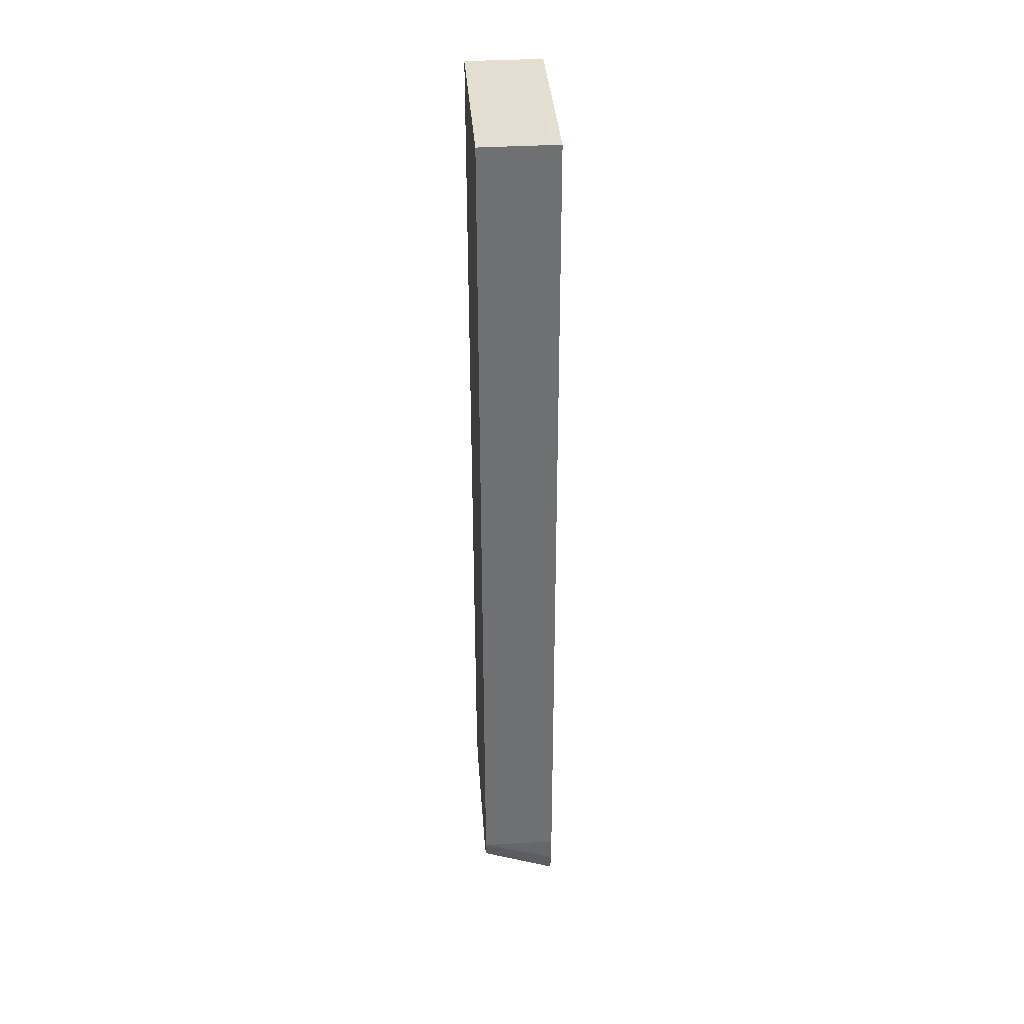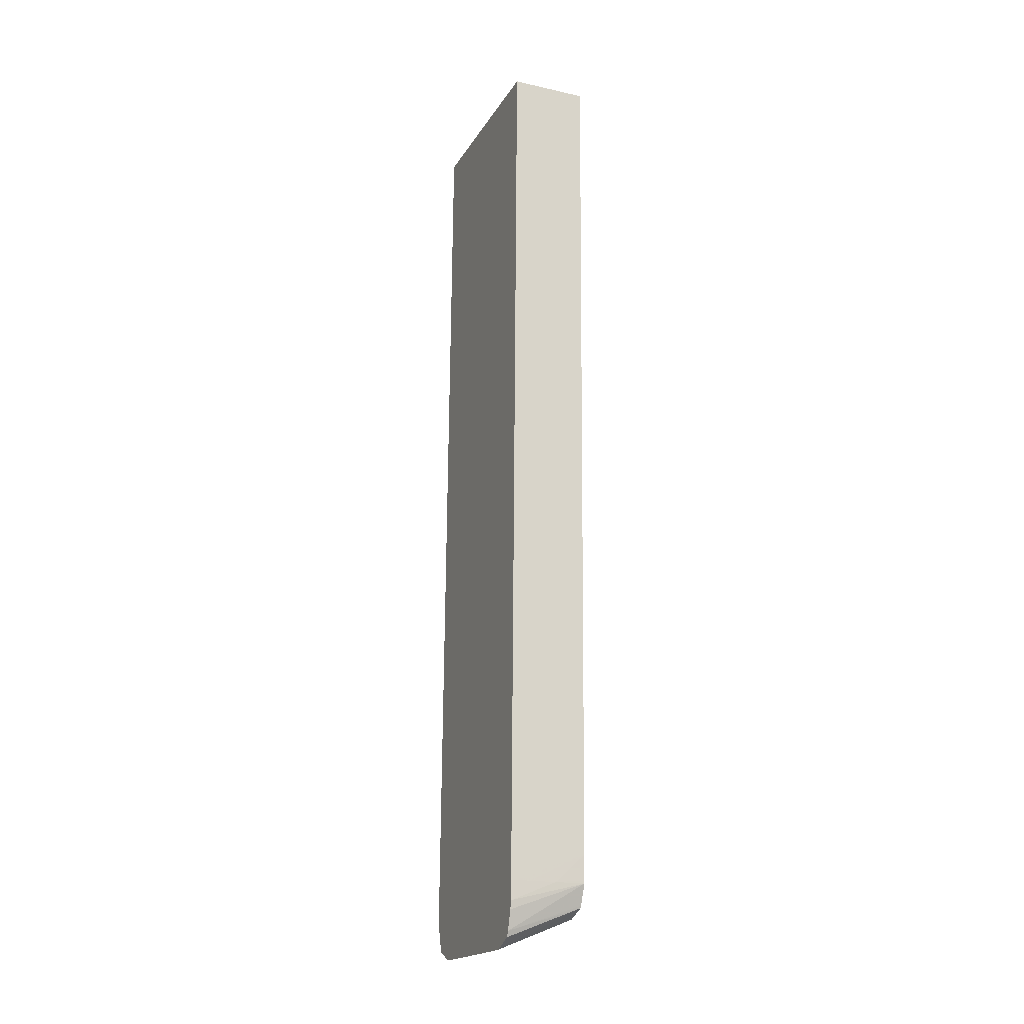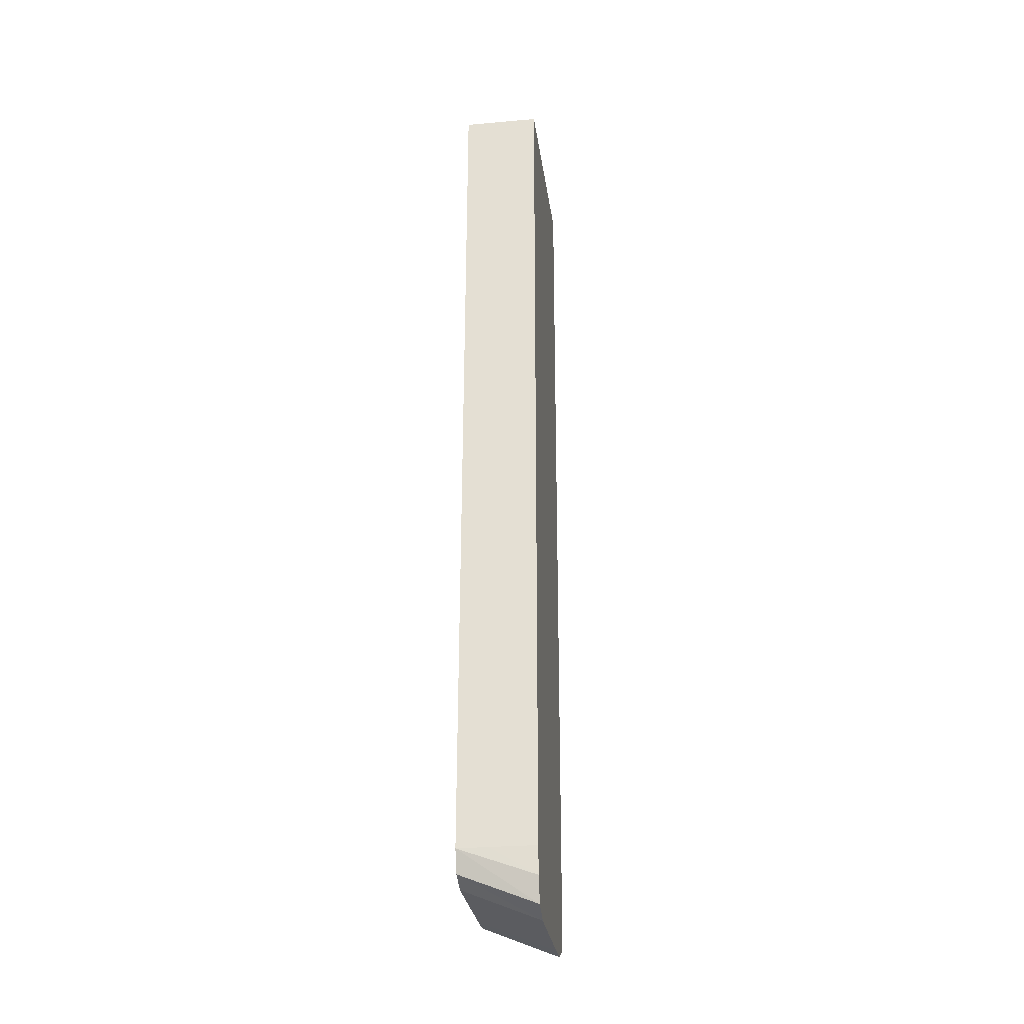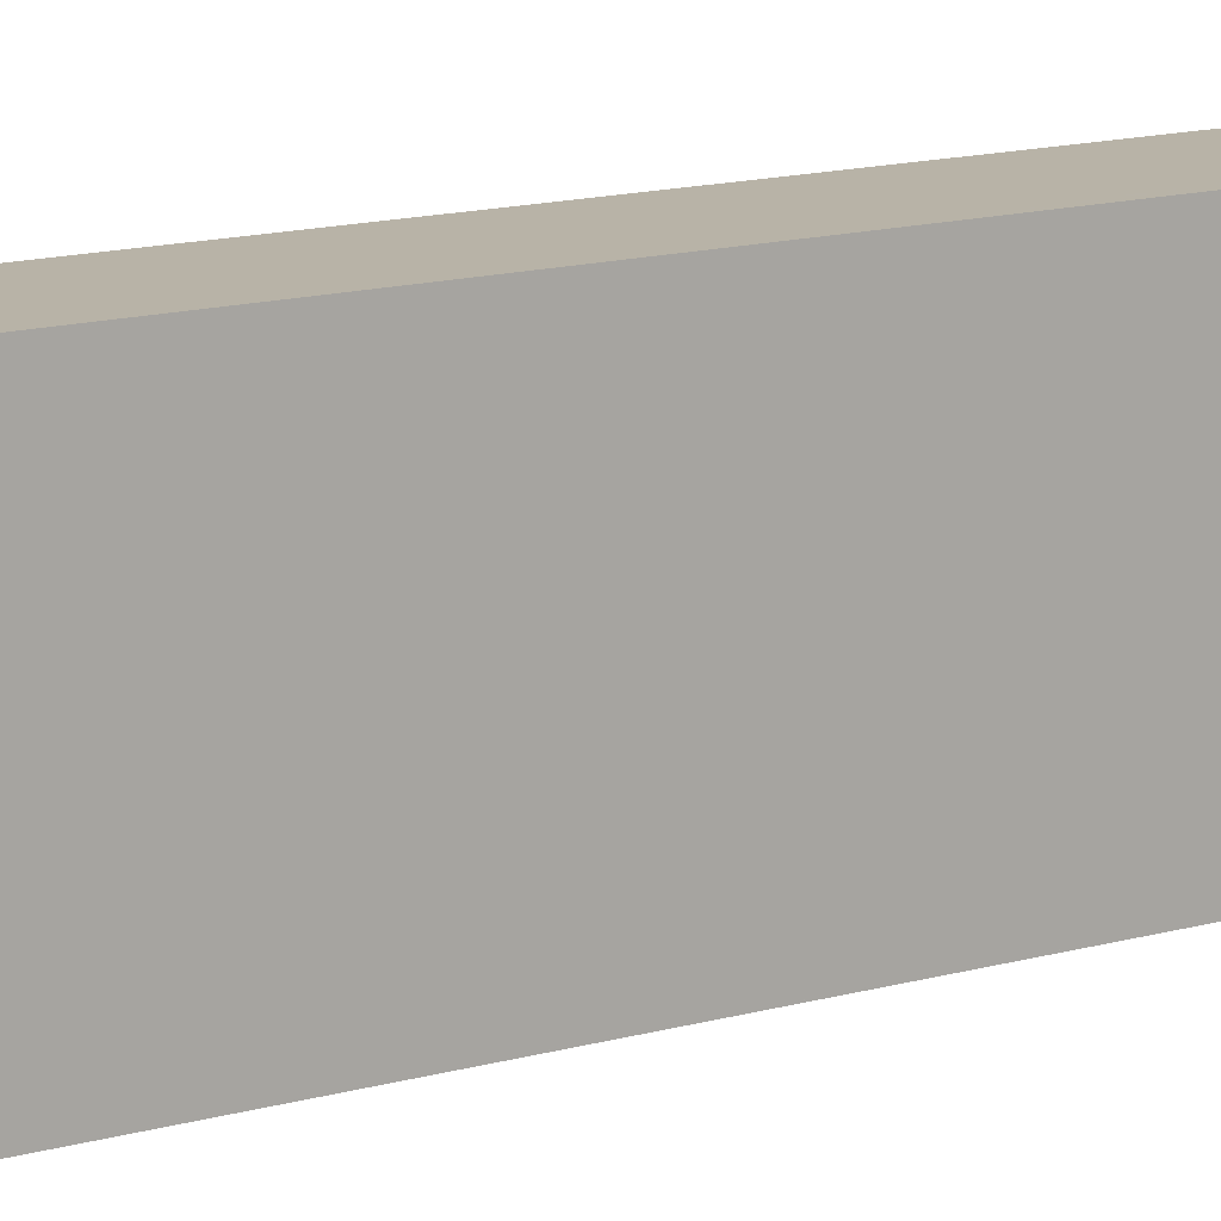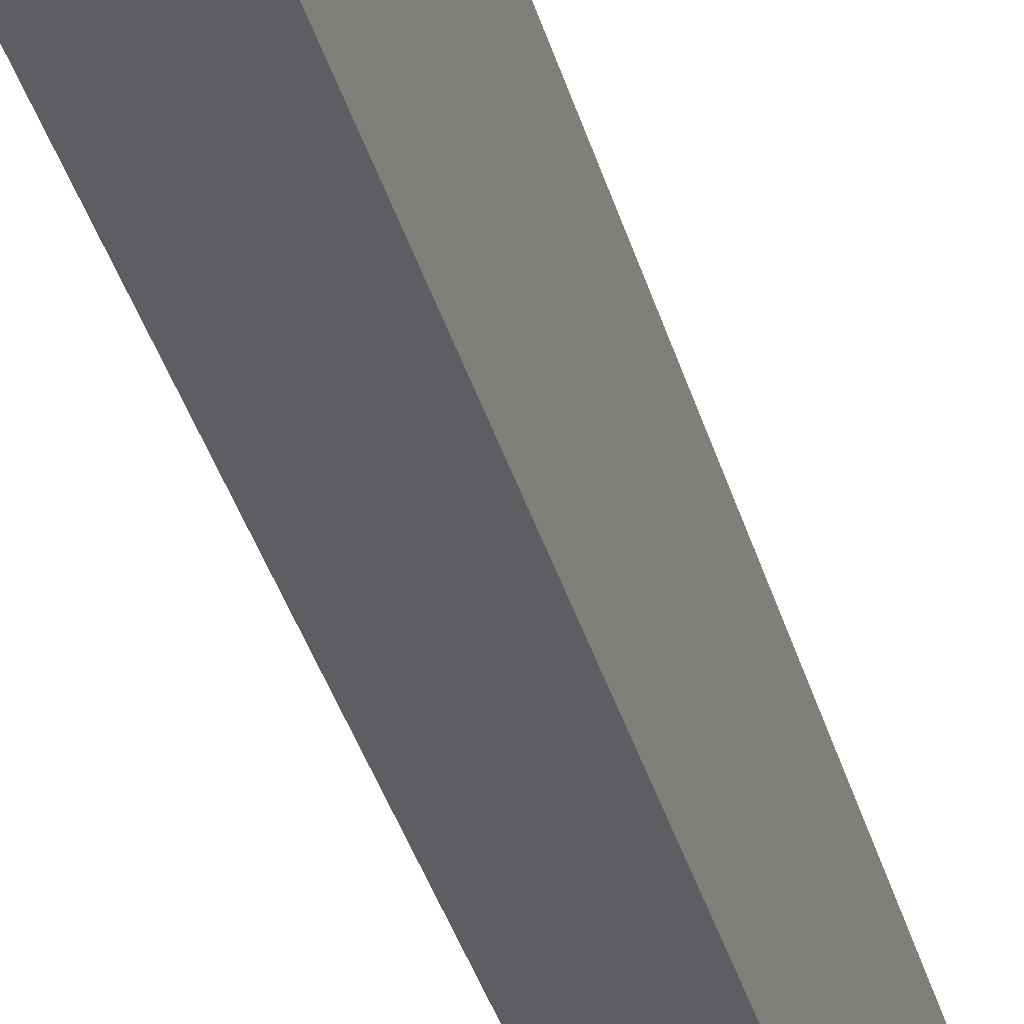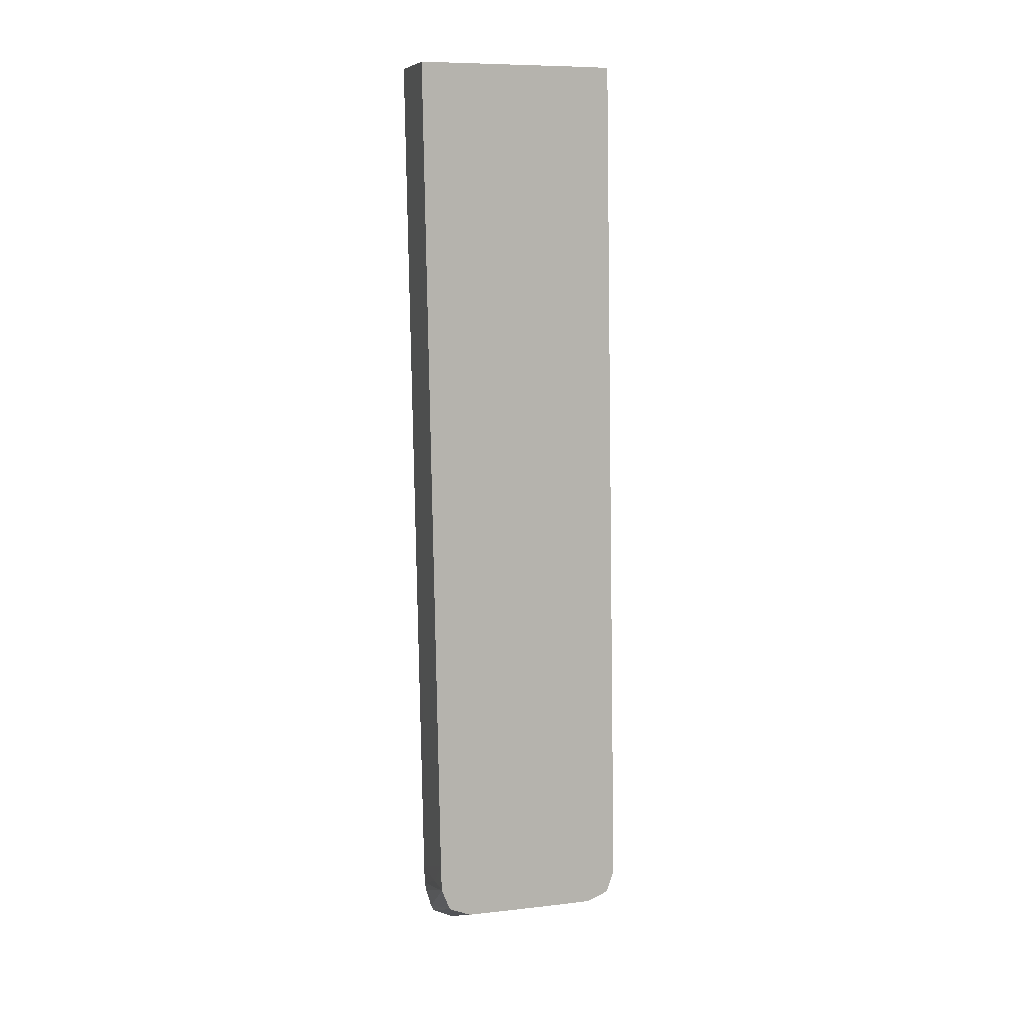
<metadata>
{"format":"obj","ext":"obj","renderer":"f3d","projection":"perspective","resolution":1024,"background":"white","views":[{"elev":36.5,"azim":-4.2,"up":"+Z"},{"elev":-19.3,"azim":157.4,"up":"+Z"},{"elev":-28.2,"azim":7.6,"up":"+Z"},{"elev":13.4,"azim":53.2,"up":"+Y"},{"elev":-38.6,"azim":-164.6,"up":"+Y"},{"elev":8.7,"azim":-107.0,"up":"+Z"}]}
</metadata>
<code>
v -0.02223 0.07045 0.02969
v -0.02145 0.07045 0.02969
v -0.02301 0.07046 0.03047
v -0.0231 0.07046 0.03047
v -0.0231 0.07045 0.02969
v -0.02092 0.07047 0.02891
v -0.02092 0.07045 0.02969
v -0.02092 0.07046 0.03022
v -0.0231 0.07047 0.03115
v -0.02301 0.07048 0.03125
v -0.0231 0.07067 0.02906
v -0.02092 0.07068 0.0282
v -0.0231 0.0705 0.03271
v -0.02301 0.07049 0.03203
v -0.02092 0.0705 0.03281
v -0.02301 0.07077 0.04838
v -0.0231 0.07127 0.02881
v -0.02091 0.07127 0.02793
v -0.0231 0.07058 0.03748
v -0.02093 0.07076 0.04734
v -0.02223 0.0708 0.04994
v -0.0214 0.07088 0.05444
v -0.02311 0.07086 0.05306
v -0.02311 0.07073 0.04594
v -0.02309 0.07205 0.0288
v -0.02091 0.07205 0.02793
v -0.02093 0.07088 0.05422
v -0.02093 0.07088 0.05442
v -0.02093 0.07088 0.05443
v -0.02093 0.0733 0.05444
v -0.02296 0.07088 0.05444
v -0.02301 0.07088 0.05442
v -0.02311 0.07087 0.05373
v -0.02309 0.07447 0.0288
v -0.02091 0.07439 0.02792
v -0.02091 0.07283 0.02792
v -0.02092 0.0765 0.05444
v -0.02301 0.07088 0.05444
v -0.02312 0.07088 0.05442
v -0.02309 0.07517 0.02881
v -0.02091 0.07517 0.02793
v -0.02091 0.07625 0.04006
v -0.0231 0.07628 0.04215
v -0.02301 0.0765 0.05444
v -0.02312 0.07088 0.05444
v -0.02311 0.07188 0.05444
v -0.02309 0.07523 0.02883
v -0.02091 0.07521 0.02794
v -0.02091 0.07607 0.02969
v -0.02145 0.07611 0.03203
v -0.02301 0.07619 0.0367
v -0.0231 0.07645 0.0515
v -0.02309 0.07611 0.03211
v -0.0231 0.07646 0.05238
v -0.0231 0.07649 0.05393
v -0.0231 0.0765 0.05444
v -0.02309 0.0758 0.02906
v -0.02091 0.07577 0.0282
v -0.02091 0.07605 0.02915
v -0.02145 0.07606 0.02969
v -0.02309 0.07608 0.03047
v -0.02223 0.07608 0.03047
v -0.02309 0.07582 0.02912
v -0.02091 0.07585 0.02836
v -0.02091 0.07601 0.02891
v -0.02309 0.07606 0.02969
v -0.02223 0.07606 0.02969
v -0.02309 0.07606 0.02977
f 1 2 3
f 1 3 4
f 1 4 5
f 1 5 6
f 1 6 2
f 2 7 8
f 2 8 3
f 2 6 7
f 3 9 4
f 3 8 10
f 3 10 9
f 4 9 13
f 4 13 19
f 4 19 24
f 4 24 23
f 4 23 33
f 4 33 39
f 4 39 45
f 4 45 46
f 4 46 56
f 4 56 55
f 4 55 54
f 4 54 52
f 4 52 43
f 4 43 53
f 4 53 61
f 4 61 68
f 4 68 66
f 4 66 63
f 4 63 57
f 4 57 47
f 4 47 40
f 4 40 34
f 4 34 25
f 4 25 17
f 4 17 11
f 4 11 5
f 5 11 12
f 5 12 6
f 6 12 18
f 6 18 26
f 6 26 36
f 6 36 35
f 6 35 41
f 6 41 48
f 6 48 58
f 6 58 64
f 6 64 65
f 6 65 59
f 6 59 49
f 6 49 42
f 6 42 37
f 6 37 30
f 6 30 29
f 6 29 28
f 6 28 27
f 6 27 20
f 6 20 15
f 6 15 8
f 6 8 7
f 8 13 14
f 8 14 10
f 8 15 16
f 8 16 13
f 9 10 14
f 9 14 13
f 11 17 18
f 11 18 12
f 13 16 19
f 15 20 16
f 16 20 21
f 16 21 22
f 16 22 23
f 16 23 24
f 16 24 19
f 17 25 18
f 18 25 26
f 20 27 22
f 20 22 21
f 22 27 28
f 22 28 29
f 22 29 30
f 22 30 37
f 22 37 44
f 22 44 56
f 22 56 46
f 22 46 38
f 22 38 31
f 22 31 32
f 22 32 33
f 22 33 23
f 25 34 35
f 25 35 36
f 25 36 26
f 31 38 39
f 31 39 32
f 32 39 33
f 34 40 41
f 34 41 35
f 37 42 43
f 37 43 44
f 38 45 39
f 38 46 45
f 40 47 48
f 40 48 41
f 42 49 50
f 42 50 51
f 42 51 43
f 43 52 44
f 43 51 53
f 44 52 54
f 44 54 55
f 44 55 56
f 47 57 48
f 48 57 58
f 49 59 60
f 49 60 61
f 49 61 62
f 49 62 50
f 50 62 53
f 50 53 51
f 53 62 61
f 57 63 64
f 57 64 58
f 59 65 66
f 59 66 67
f 59 67 60
f 60 67 61
f 61 67 68
f 63 66 64
f 64 66 65
f 66 68 67

</code>
